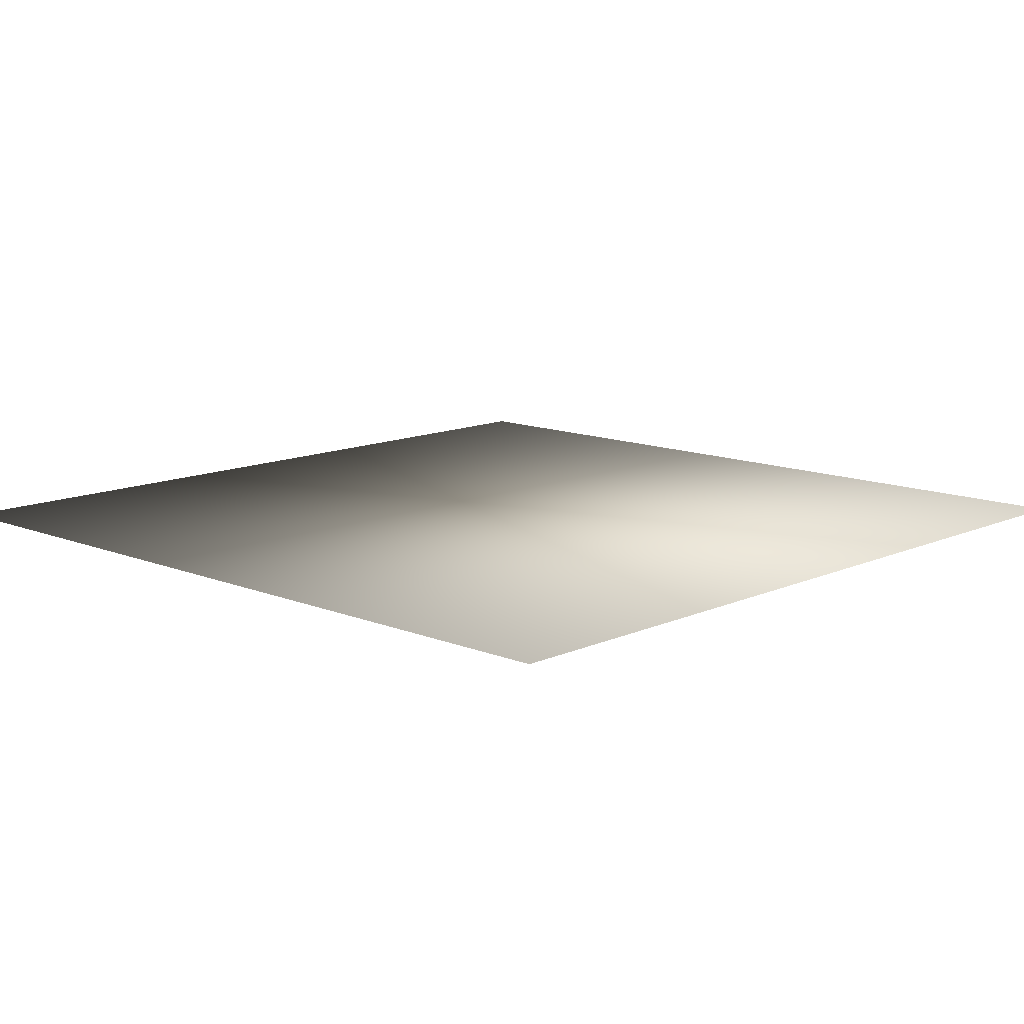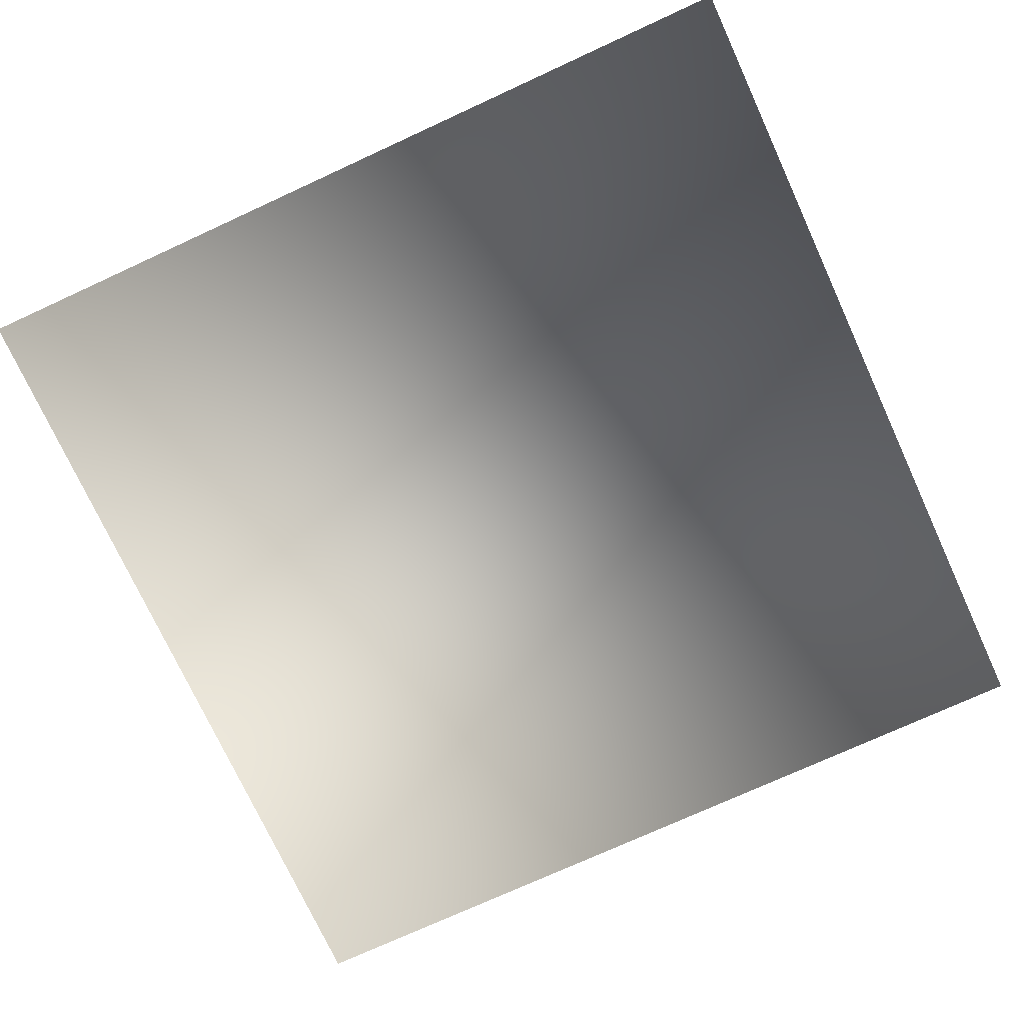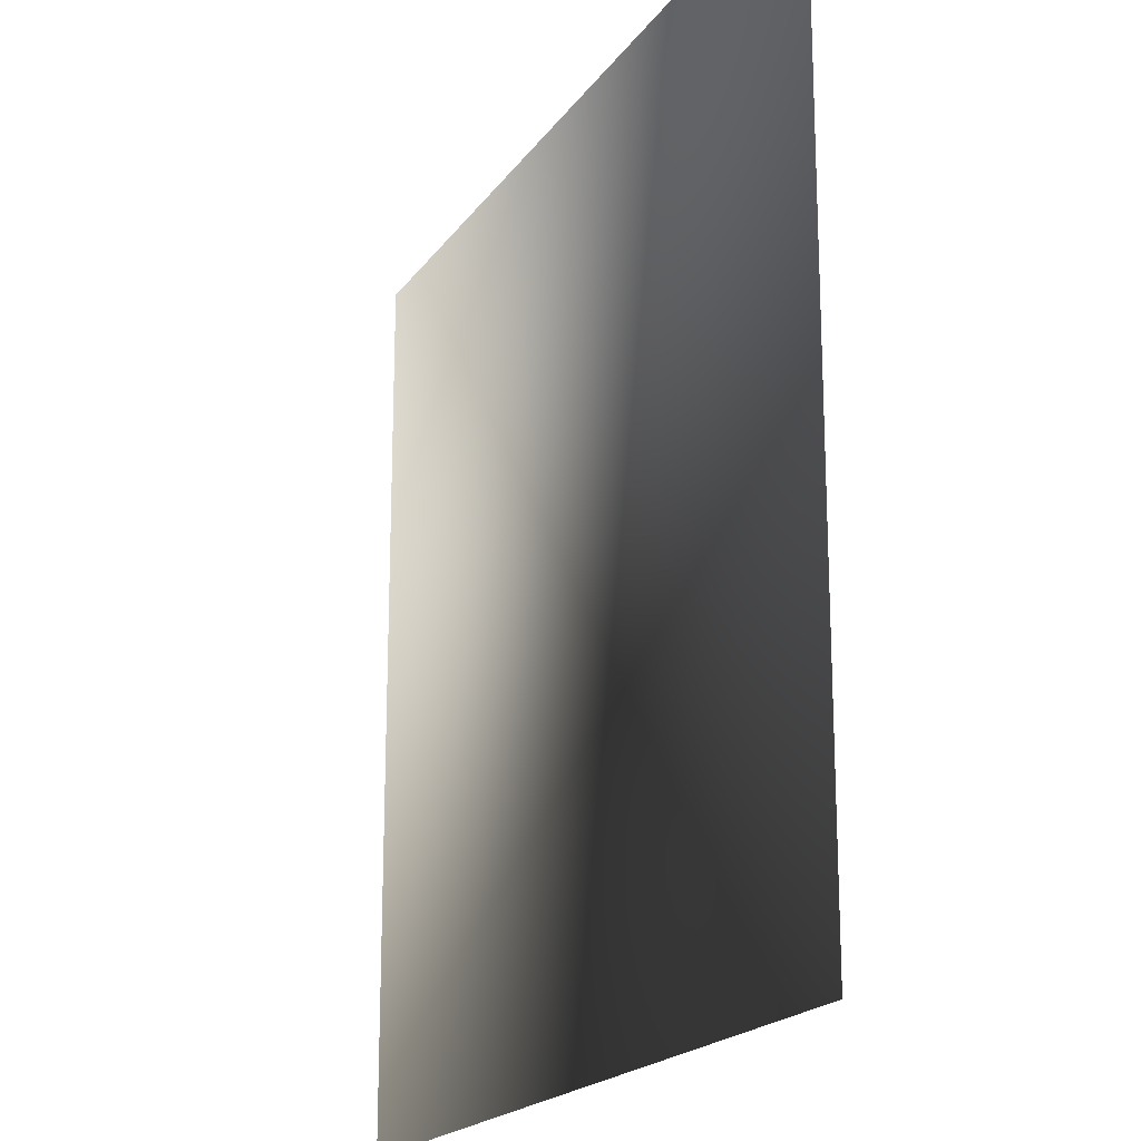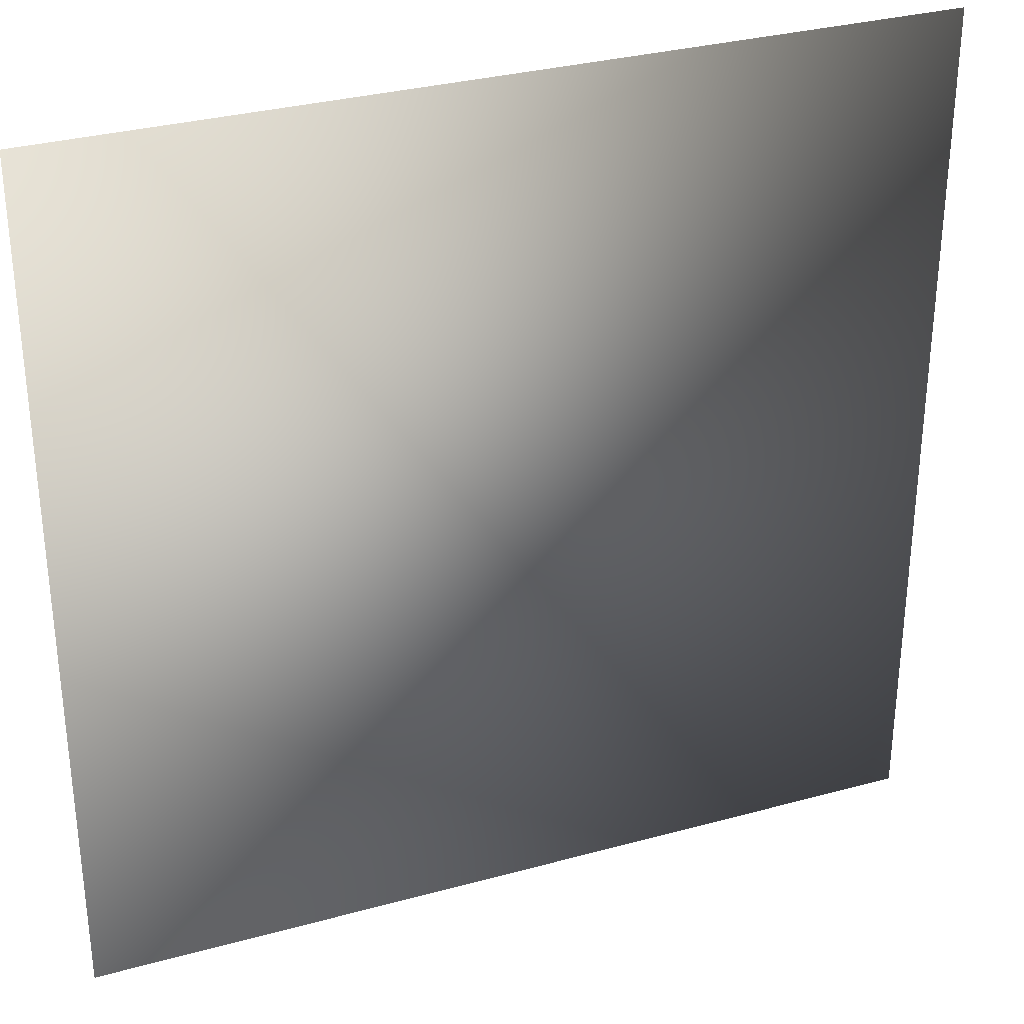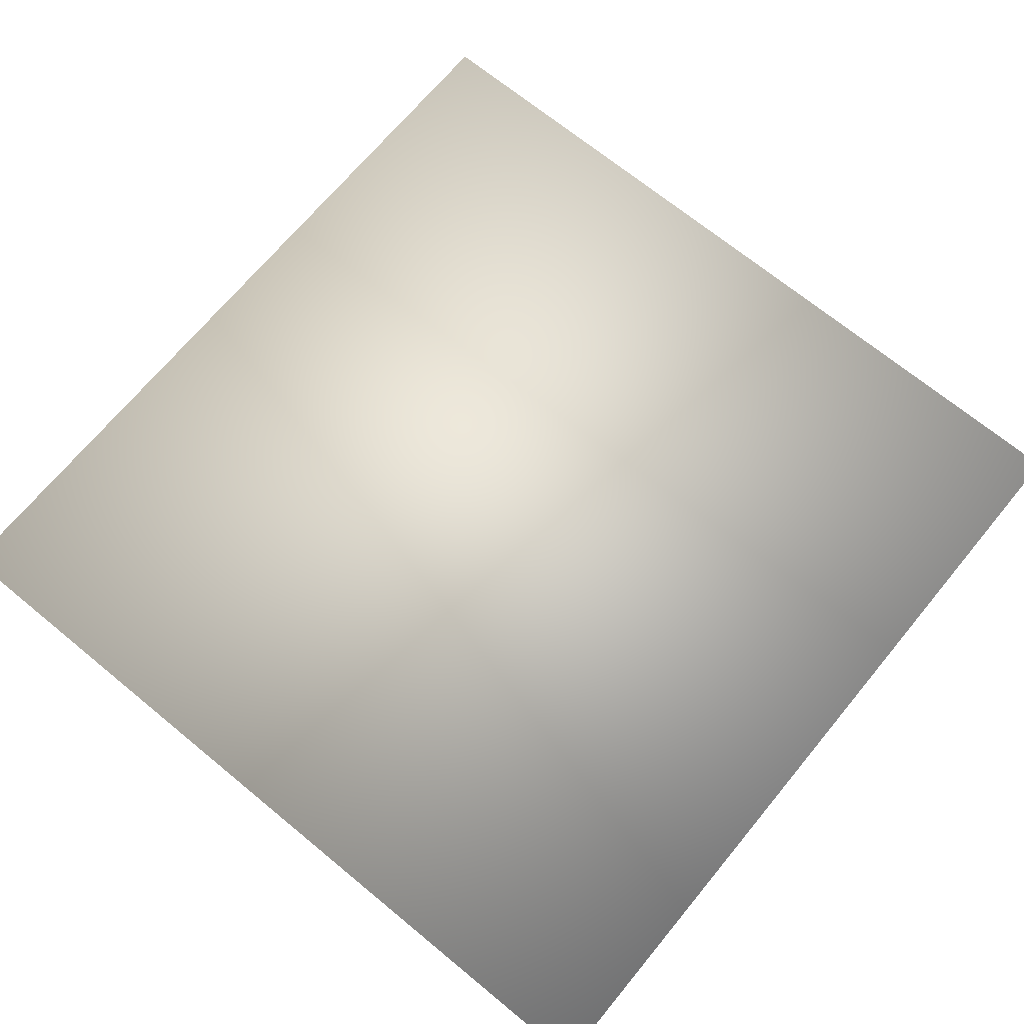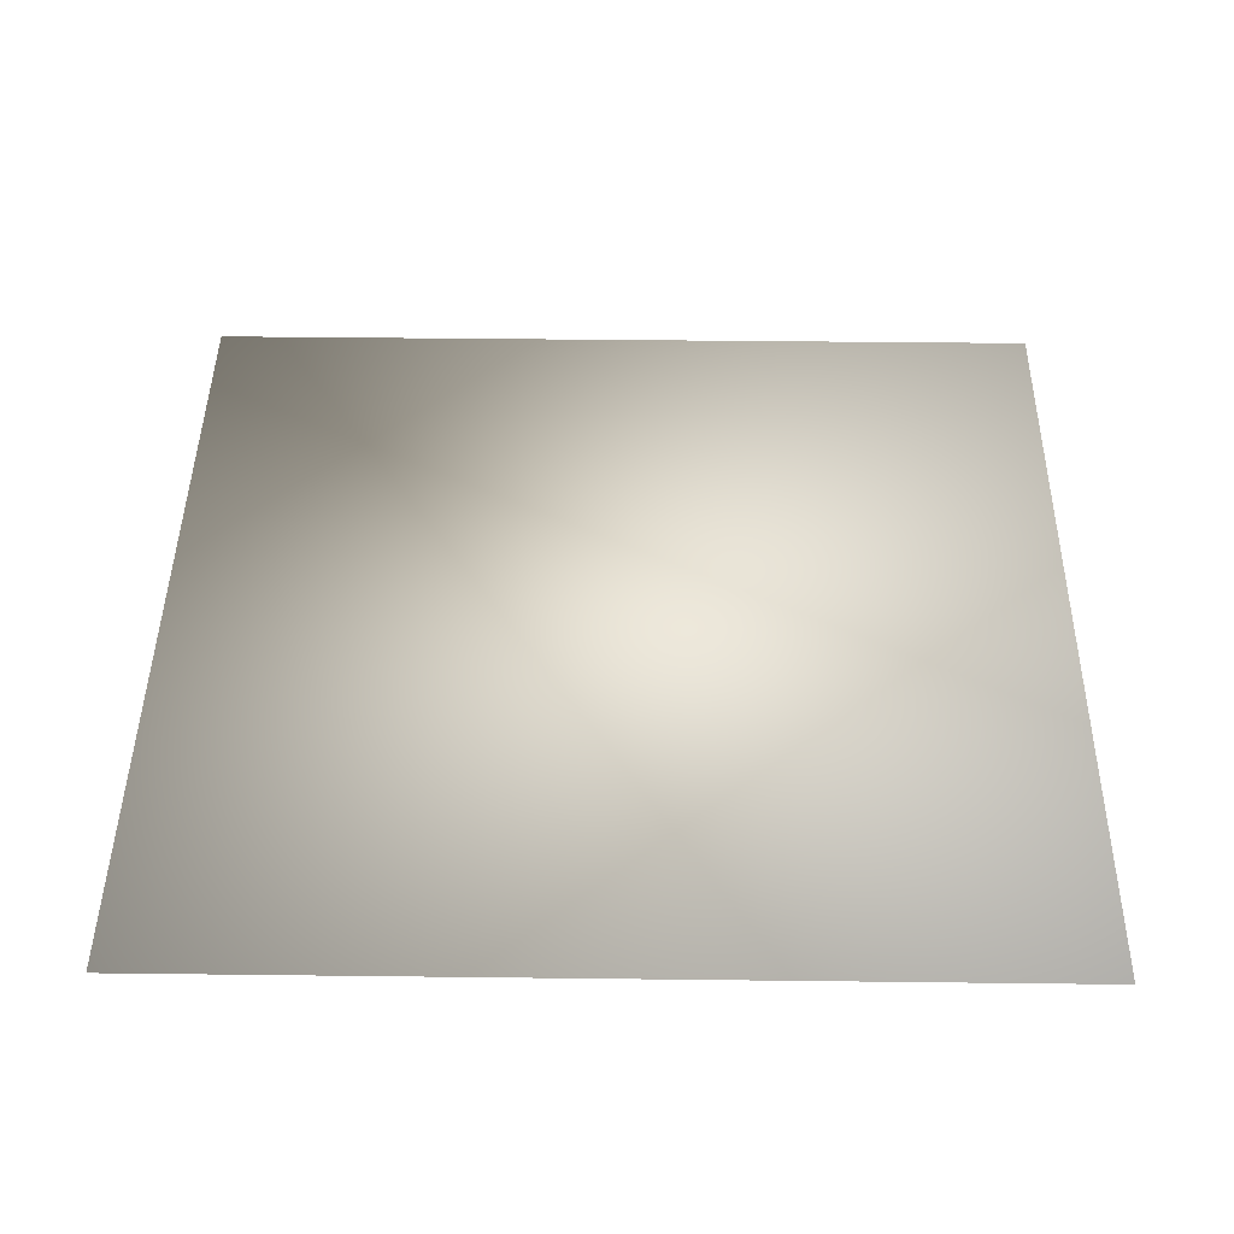
<metadata>
{"format":"obj","ext":"obj","renderer":"f3d","projection":"perspective","resolution":1024,"background":"white","views":[{"elev":12.3,"azim":133.6,"up":"+Z"},{"elev":-74.1,"azim":-155.3,"up":"+Z"},{"elev":-19.1,"azim":-114.2,"up":"+Y"},{"elev":31.8,"azim":-21.2,"up":"+Y"},{"elev":69.2,"azim":-140.5,"up":"+Z"},{"elev":43.6,"azim":0.8,"up":"+Z"}]}
</metadata>
<code>
o ToasterLever_6_ToasterLever_6_1_GeomSubset_4
v 0.002036 -0.1652 0.05996
v 0.002036 -0.1692 0.05996
v -0.002036 -0.1652 0.05996
v -0.002036 -0.1692 0.05996
v 0.002036 -0.1652 0.05996
v 0.002036 -0.1692 0.05996
v -0.002036 -0.1652 0.05996
v -0.002036 -0.1692 0.05996
v 0.002036 -0.1652 0.05996
v 0.002036 -0.1692 0.05996
v -0.002036 -0.1652 0.05996
v -0.002036 -0.1692 0.05996
v 0.002036 -0.1652 0.05996
v 0.002036 -0.1692 0.05996
v -0.002036 -0.1652 0.05996
v -0.002036 -0.1692 0.05996
v 0.002036 -0.1652 0.05996
v 0.002036 -0.1692 0.05996
v -0.002036 -0.1652 0.05996
v -0.002036 -0.1692 0.05996
v 0.002036 -0.1652 0.05996
v 0.002036 -0.1692 0.05996
v -0.002036 -0.1652 0.05996
v -0.002036 -0.1692 0.05996
v -0.01032 -0.1792 0.05635
v -0.01032 -0.1771 0.0554
v -0.01247 -0.1771 0.05635
v -0.01336 -0.1771 0.05822
v -0.01247 -0.1792 0.05822
v -0.01032 -0.1801 0.05822
v -0.01032 -0.1543 0.05635
v -0.01032 -0.1534 0.05822
v -0.01247 -0.1543 0.05822
v -0.01336 -0.1564 0.05822
v -0.01247 -0.1564 0.05635
v -0.01032 -0.1564 0.0554
v 0.01247 -0.1792 0.05822
v 0.01032 -0.1801 0.05822
v 0.01336 -0.1771 0.05822
v 0.01247 -0.1543 0.05822
v 0.01336 -0.1564 0.05822
v 0.01032 -0.1534 0.05822
v 0.01032 -0.1792 0.05635
v 0.01247 -0.1771 0.05635
v 0.01032 -0.1771 0.0554
v 0.01032 -0.1543 0.05635
v 0.01032 -0.1564 0.0554
v 0.01247 -0.1564 0.05635
v -0.01207 -0.1788 0.05677
v -0.01207 -0.1547 0.05677
v 0.01207 -0.1788 0.05677
v 0.01207 -0.1547 0.05677
v -0.003163 -0.1546 0.05789
v -0.003163 -0.139 0.05789
v -0.003163 -0.1546 0.0618
v -0.003163 -0.139 0.0618
v 0.003163 -0.1546 0.0618
v 0.003163 -0.139 0.0618
v 0.003163 -0.1546 0.05789
v 0.003163 -0.139 0.05789
v -0.01032 -0.1801 0.06184
v -0.01032 -0.1792 0.06371
v 0.01032 -0.1792 0.06371
v 0.01032 -0.1801 0.06184
v -0.01032 -0.1771 0.06466
v 0.01032 -0.1771 0.06466
v -0.01247 -0.1771 0.06371
v -0.01247 -0.1564 0.06371
v -0.01032 -0.1564 0.06466
v -0.01336 -0.1771 0.06184
v -0.01336 -0.1564 0.06184
v -0.01032 -0.1543 0.06371
v 0.01032 -0.1543 0.06371
v 0.01032 -0.1564 0.06466
v -0.01032 -0.1534 0.06184
v 0.01032 -0.1534 0.06184
v 0.01336 -0.1771 0.06184
v 0.01247 -0.1771 0.06371
v 0.01247 -0.1564 0.06371
v 0.01336 -0.1564 0.06184
v -0.01207 -0.1788 0.06329
v -0.01247 -0.1792 0.06184
v -0.01247 -0.1543 0.06184
v -0.01207 -0.1547 0.06329
v 0.01247 -0.1792 0.06184
v 0.01207 -0.1788 0.06329
v 0.01247 -0.1543 0.06184
v 0.01207 -0.1547 0.06329
v 0 -0.1792 0.06371
v 0 -0.1801 0.06184
v 0 -0.1801 0.05822
v 0 -0.1792 0.05635
v 0 -0.1771 0.0554
v 0 -0.1564 0.0554
v 0 -0.1543 0.05635
v 0 -0.1534 0.05822
v 0 -0.1534 0.06184
v 0 -0.1543 0.06371
v 0 -0.1564 0.06466
v 0 -0.1771 0.06466
f 17 18 20 19

</code>
